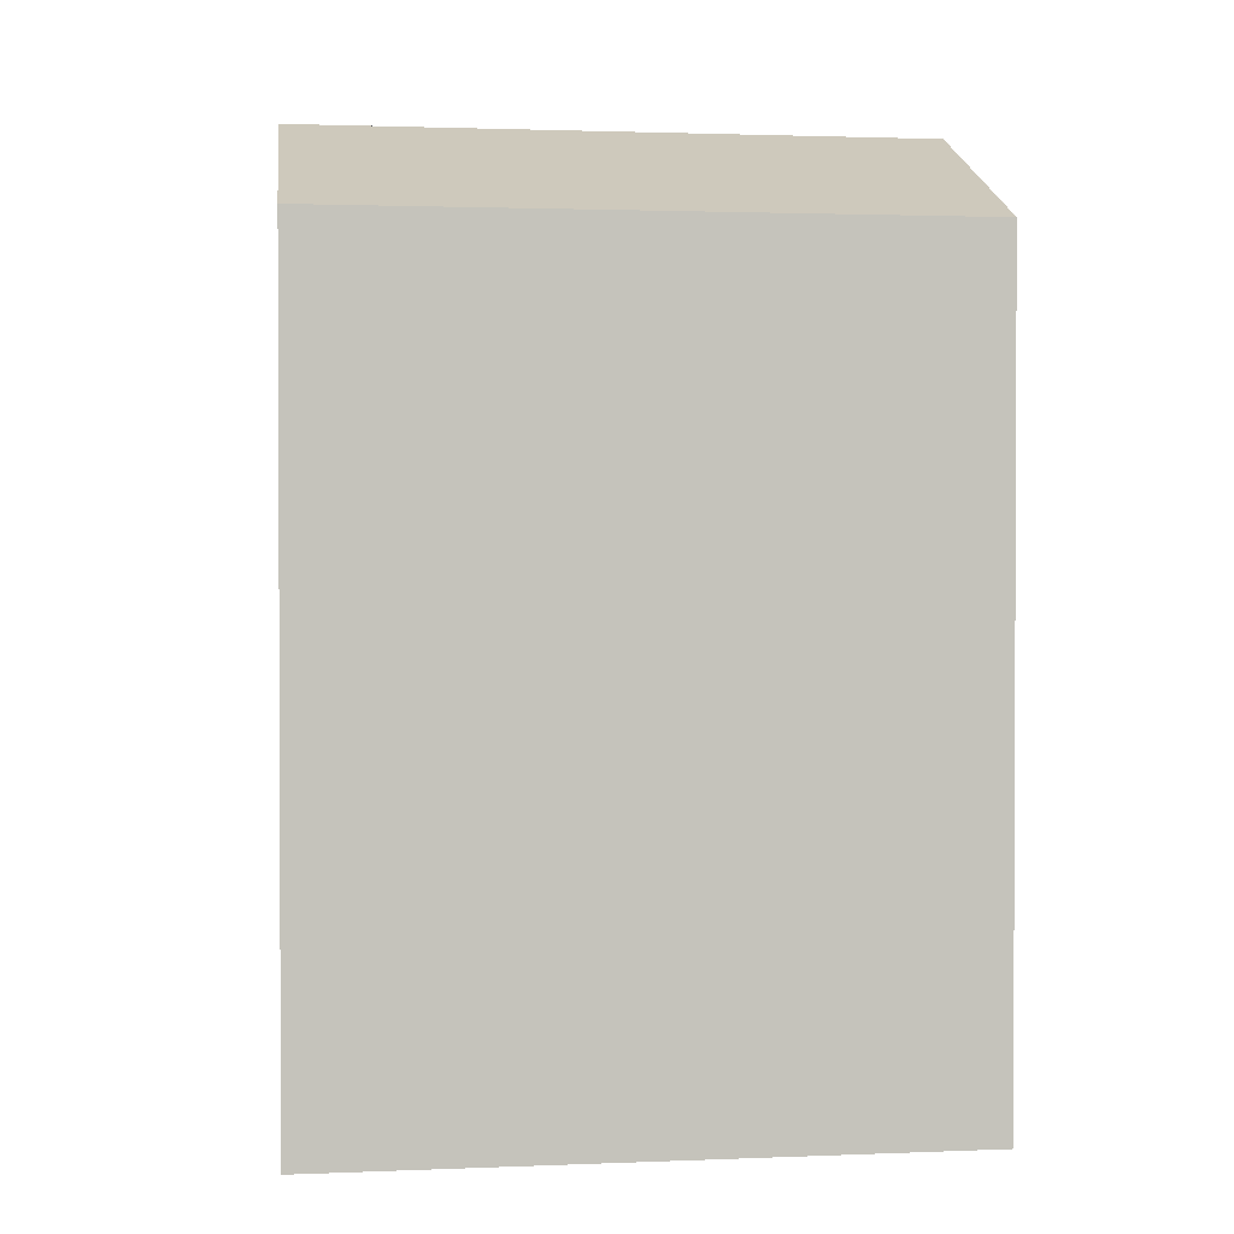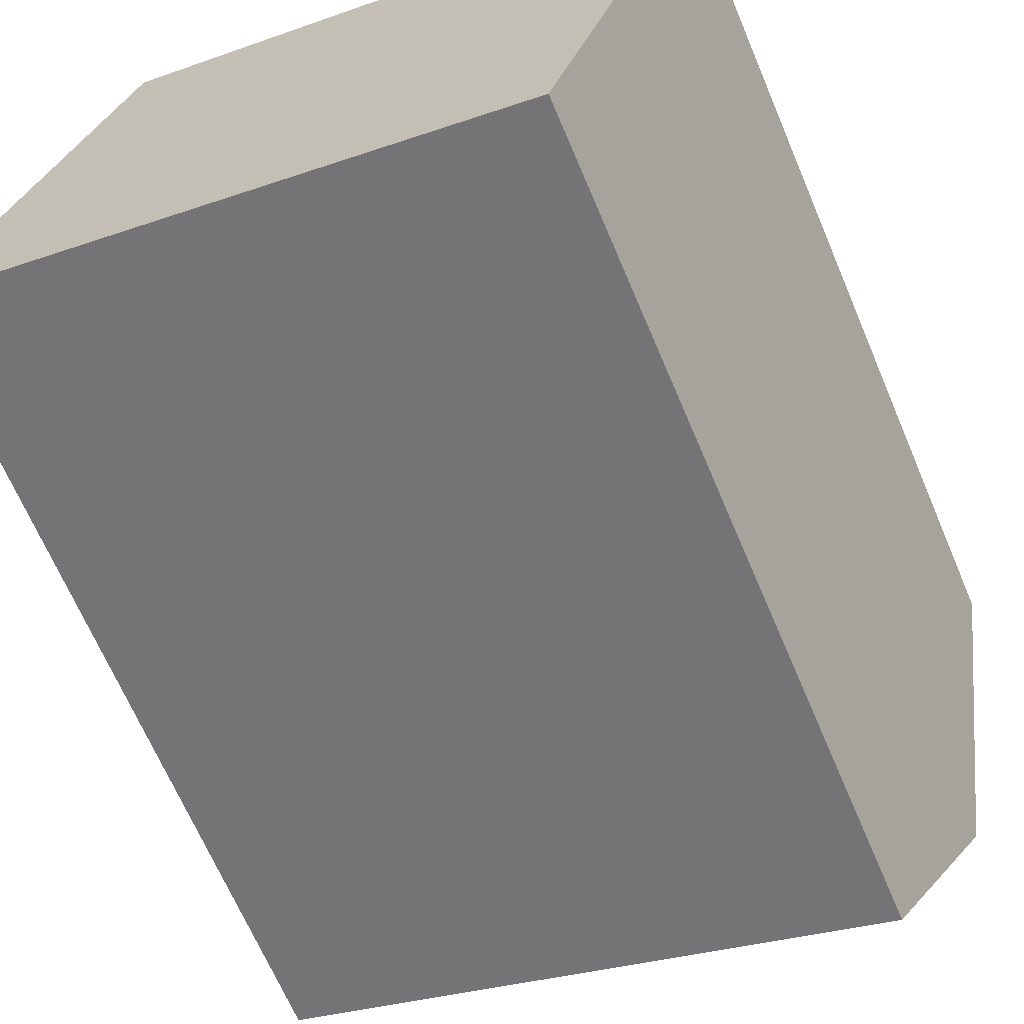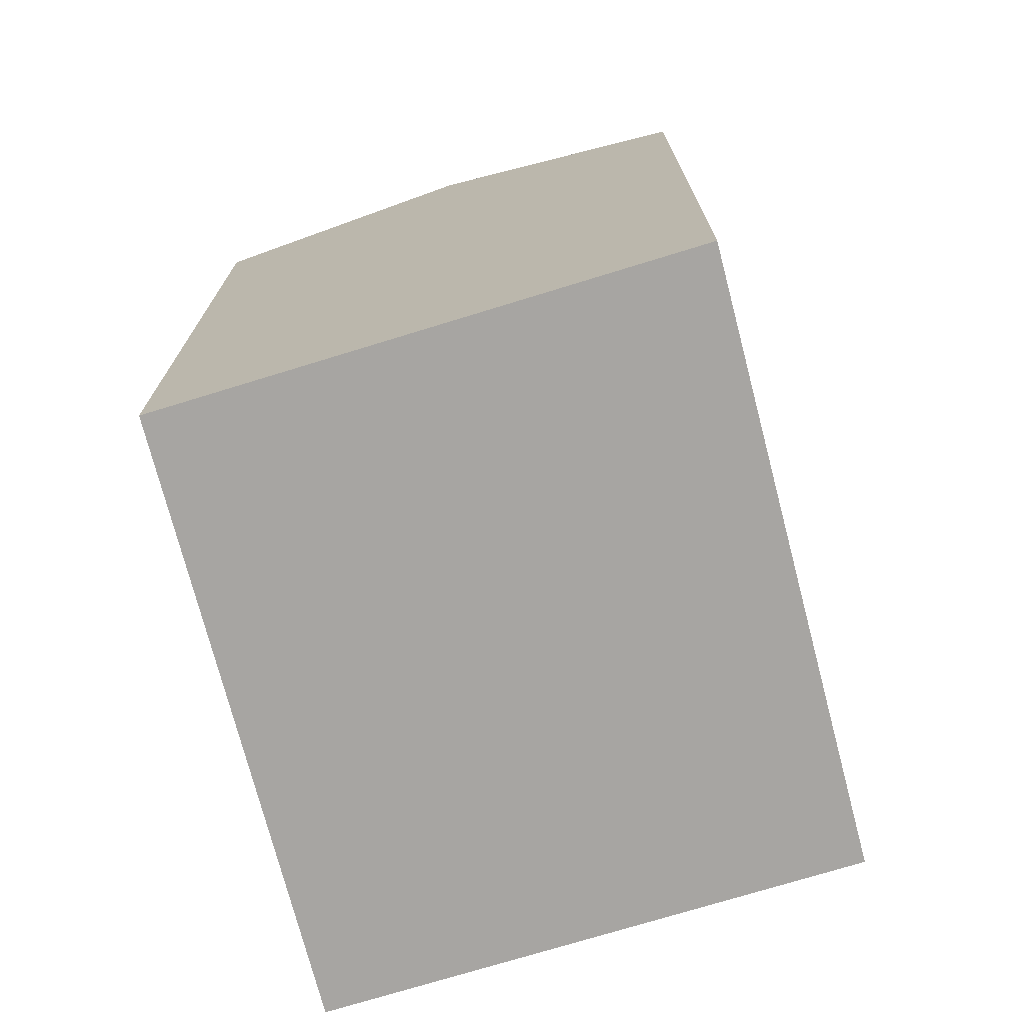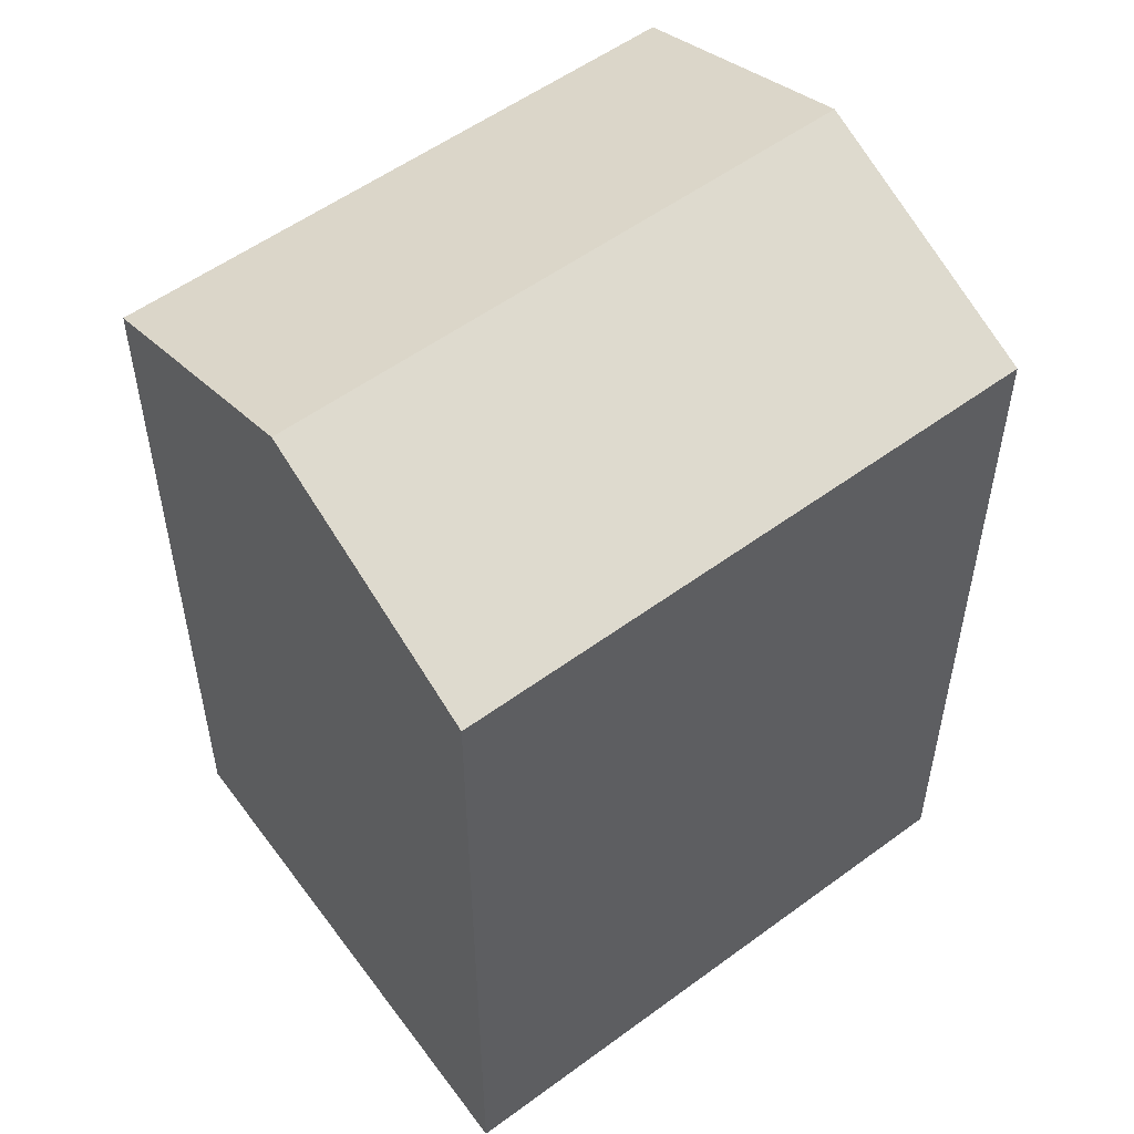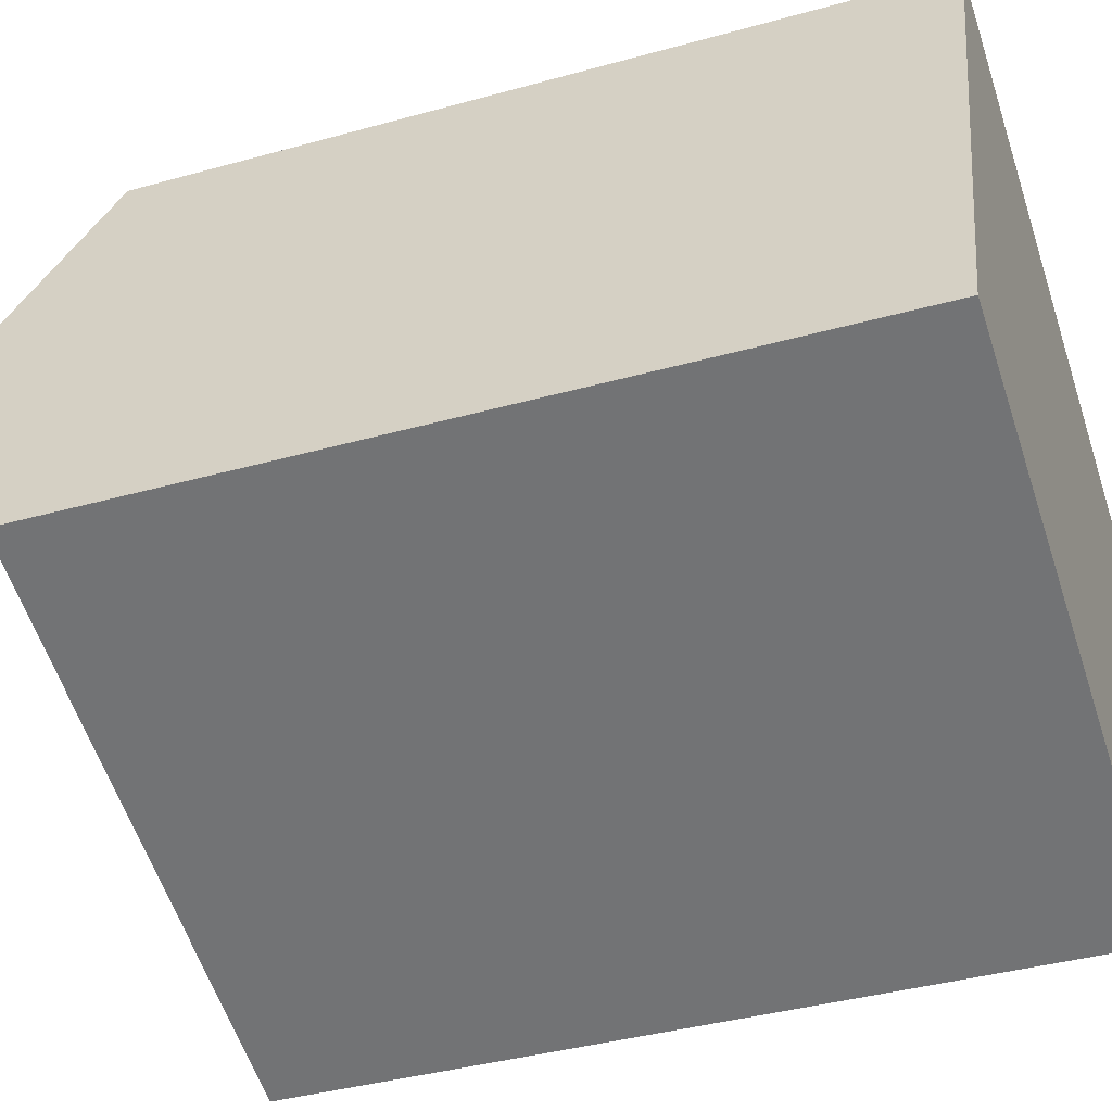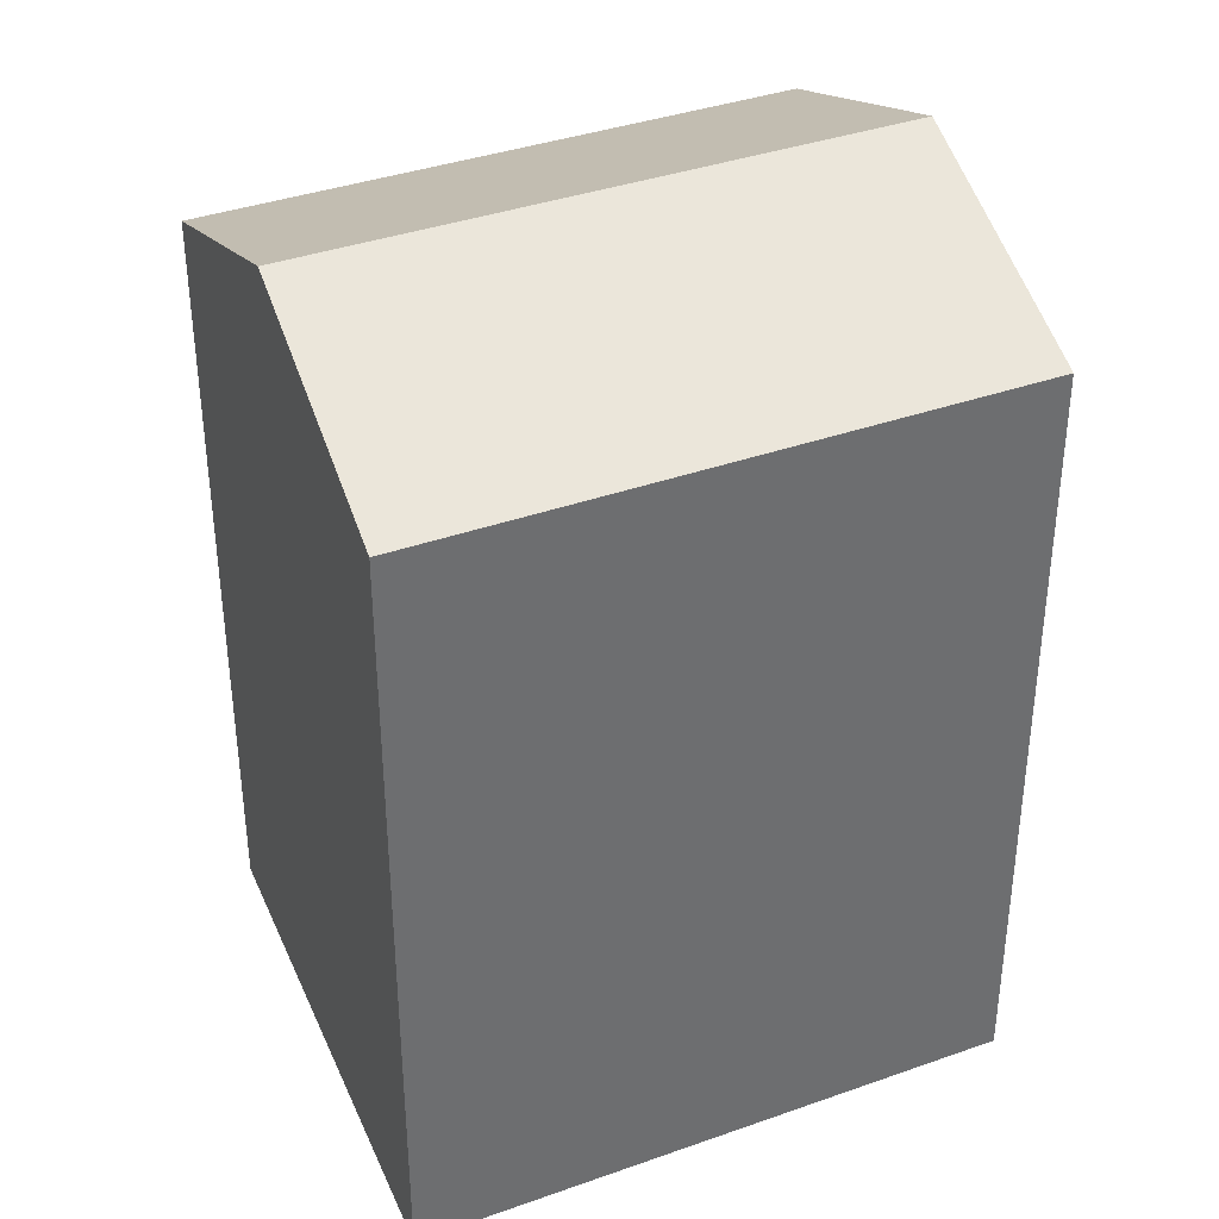
<metadata>
{"format":"obj","ext":"obj","renderer":"f3d","projection":"perspective","resolution":1024,"background":"white","views":[{"elev":1.6,"azim":-170.8,"up":"+Y"},{"elev":-67.1,"azim":23.0,"up":"+Z"},{"elev":-73.9,"azim":122.9,"up":"+Y"},{"elev":54.1,"azim":-19.8,"up":"+Y"},{"elev":-39.3,"azim":-70.8,"up":"+Z"},{"elev":37.7,"azim":-6.0,"up":"+Y"}]}
</metadata>
<code>
v  3.611 19.22 12.74
v  0 0 0
v  3.61 -7.801e-16 12.74
v  0.0004104 19.22 -0.0006081
v  1.806 21.74 6.369
v  14.31 2.902e-16 -4.739
v  14.31 19.22 -4.739
v  17.92 -4.899e-16 8.001
v  17.92 19.22 8
v  16.11 21.74 1.631
g defaultobject
f 1 2 3
f 2 1 4
f 4 1 5
f 4 6 2
f 6 4 7
f 7 8 6
f 8 7 9
f 9 7 10
f 8 1 3
f 1 8 9
f 10 4 5
f 4 10 7
f 9 5 1
f 5 9 10
f 2 8 3
f 8 2 6

</code>
